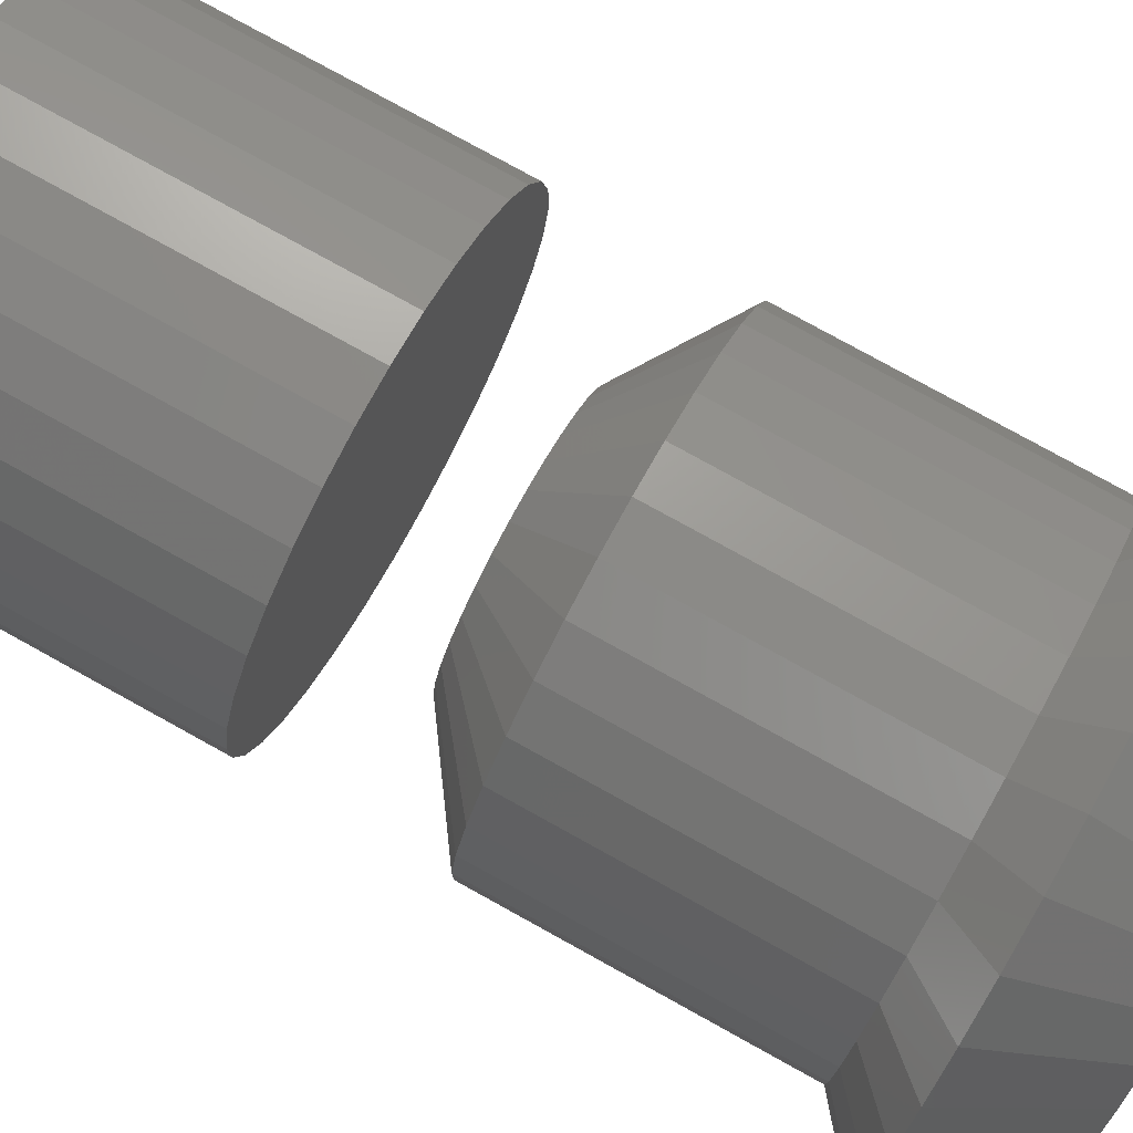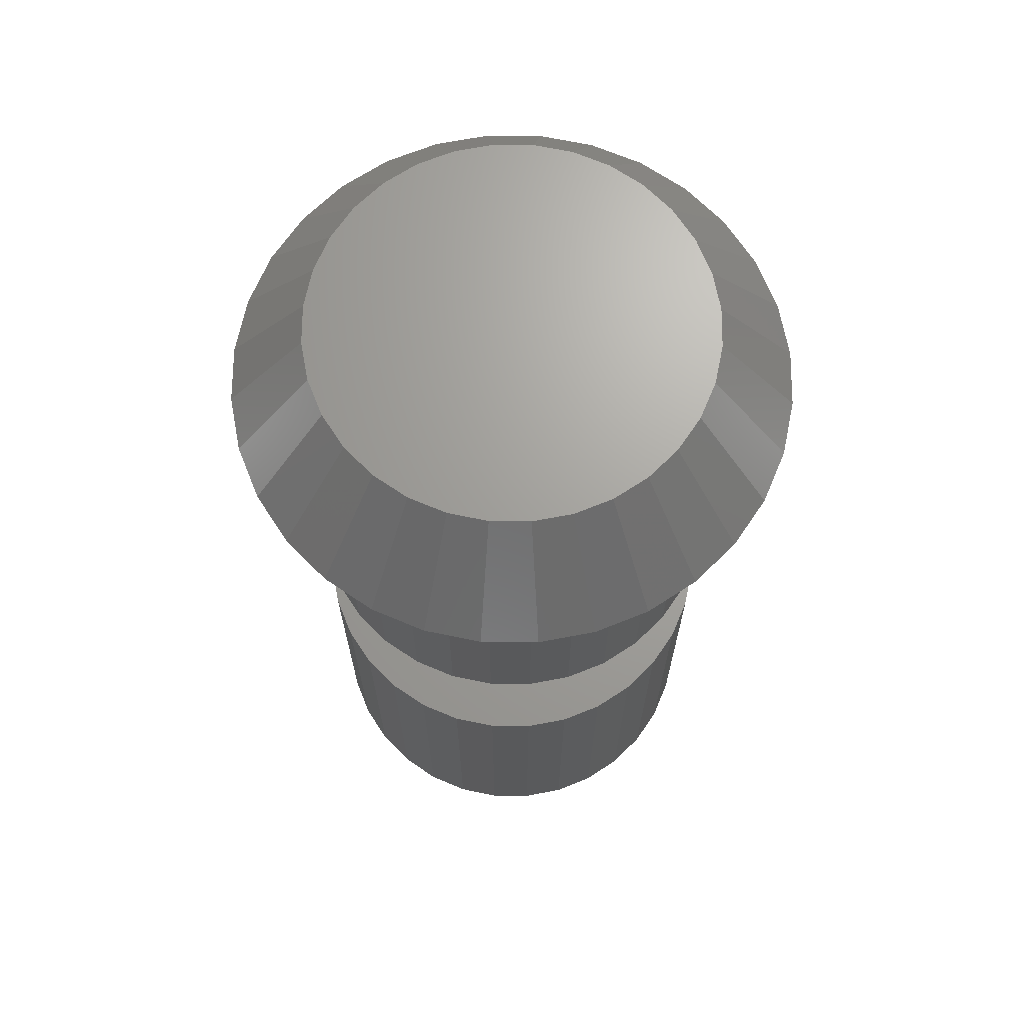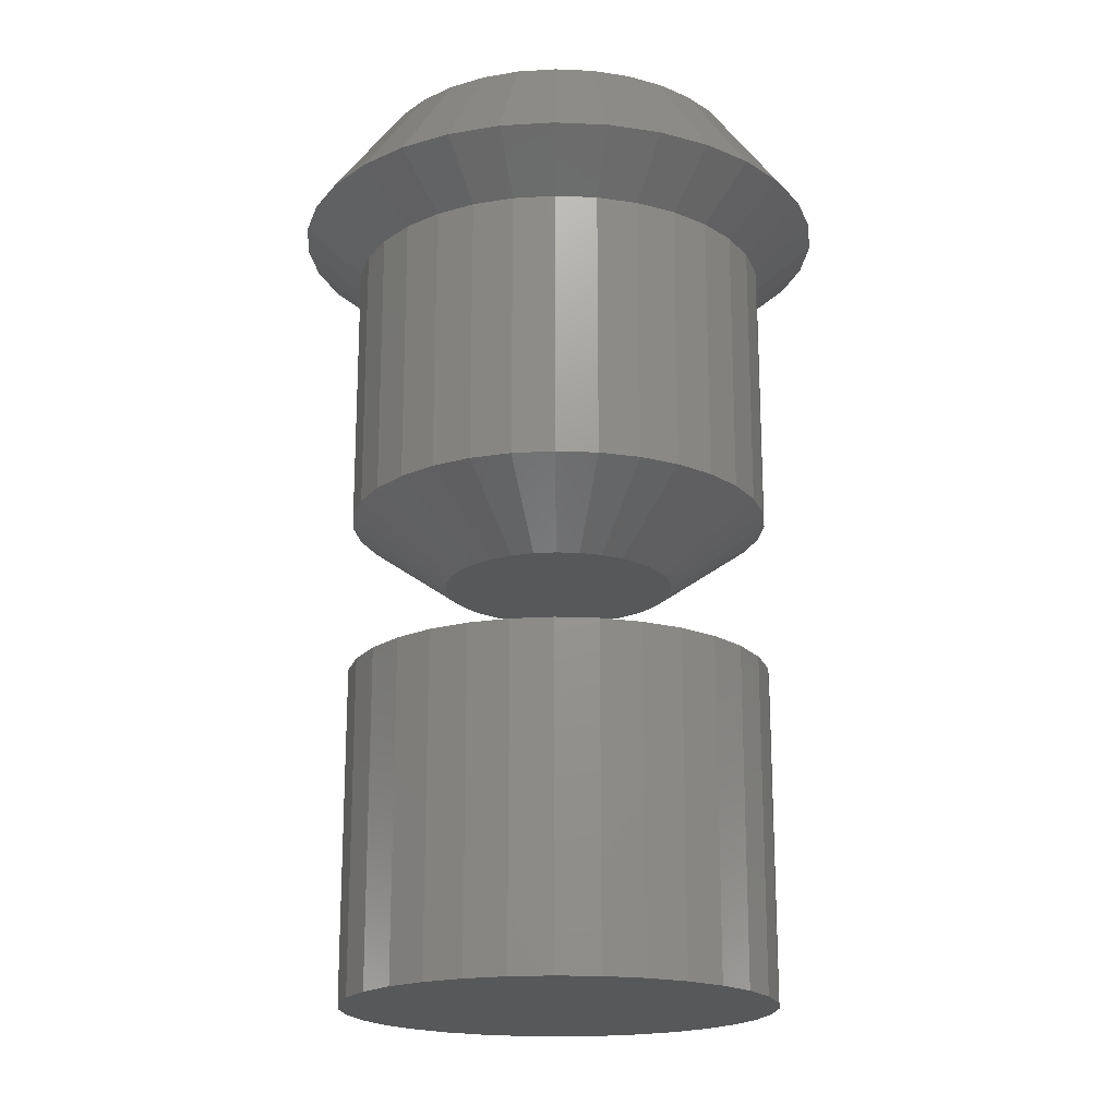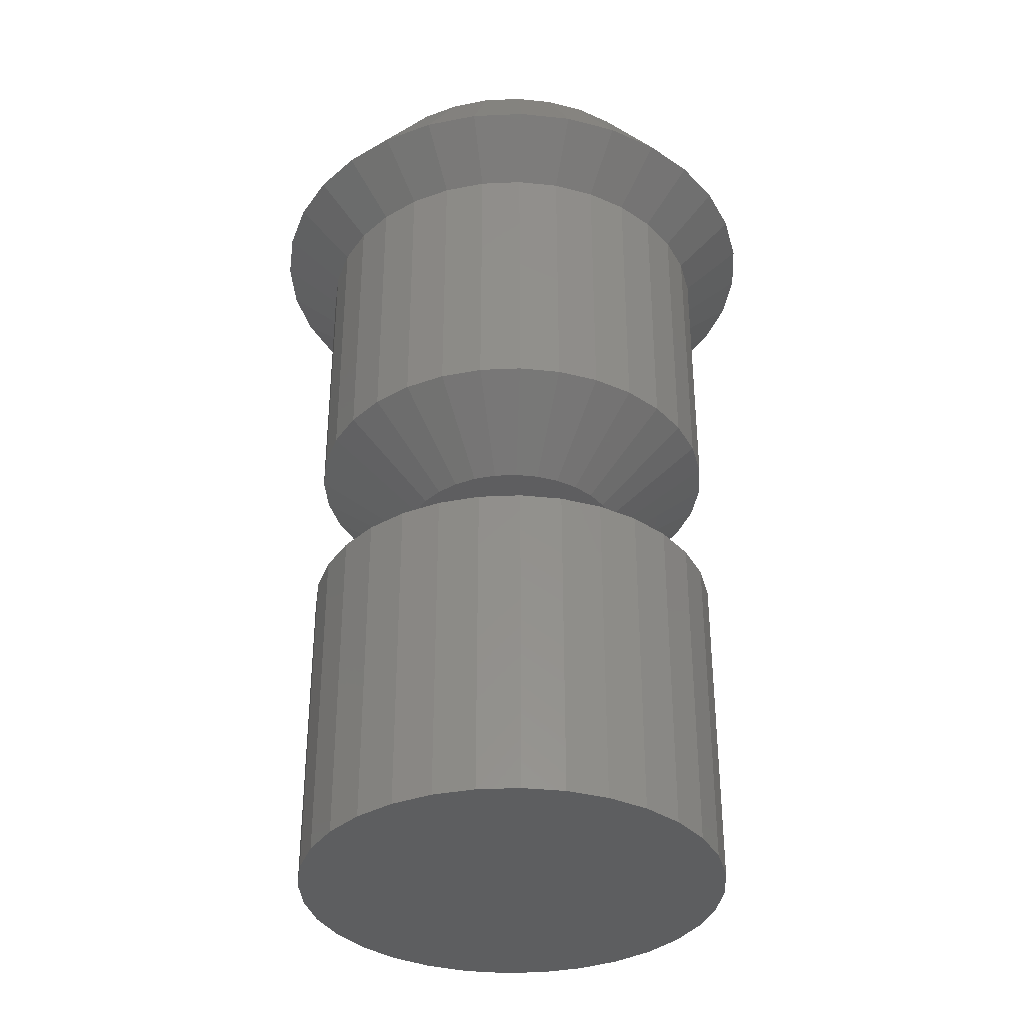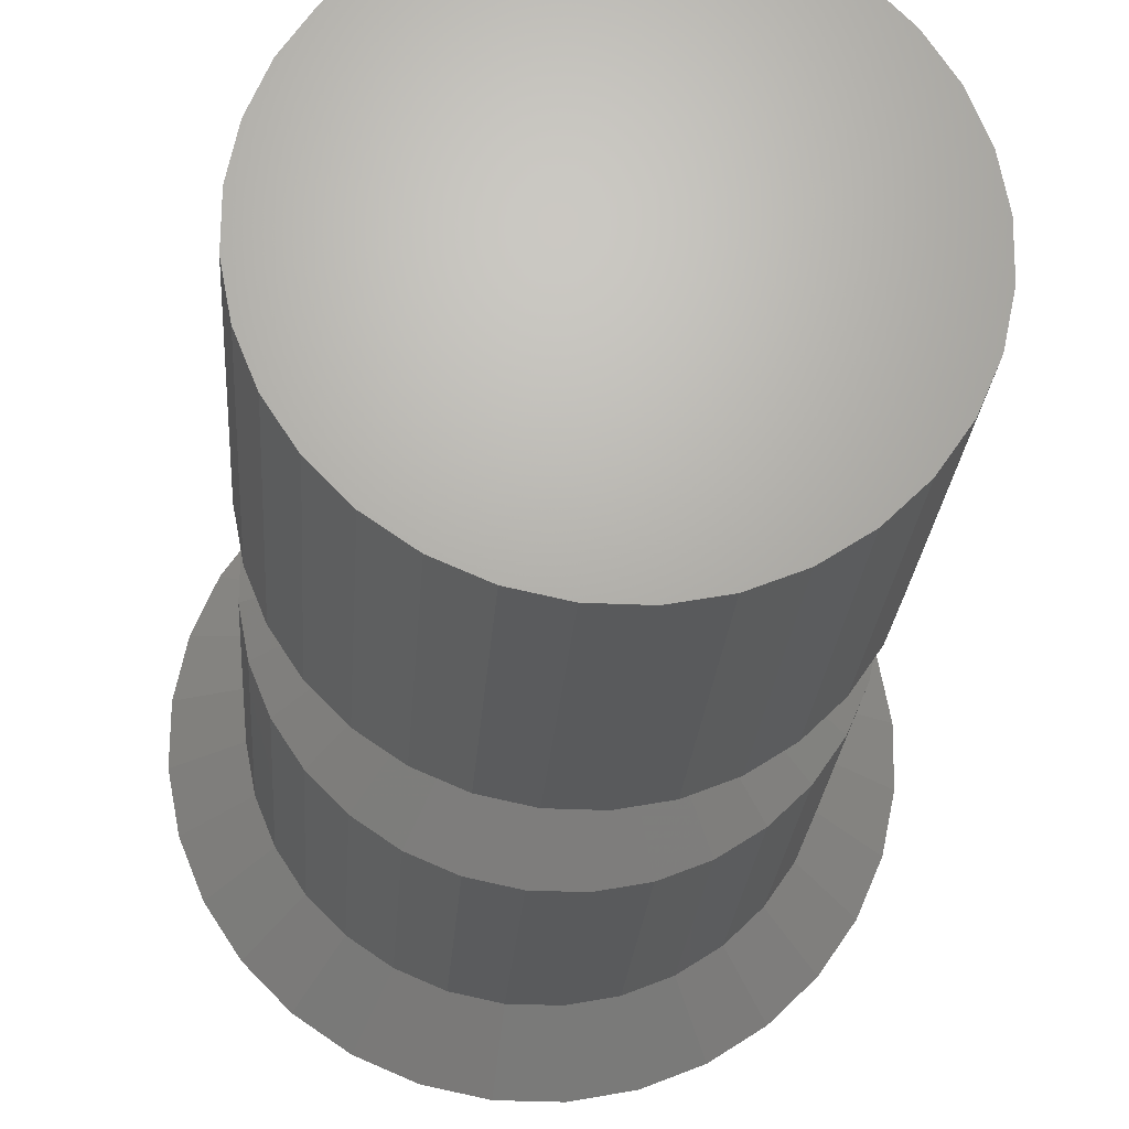
<metadata>
{"format":"stl","ext":"stl","renderer":"f3d","projection":"perspective","resolution":1024,"background":"white","views":[{"elev":78.8,"azim":-61.1,"up":"+Y"},{"elev":68.2,"azim":136.0,"up":"+Z"},{"elev":-19.1,"azim":119.6,"up":"+Z"},{"elev":-35.4,"azim":-86.1,"up":"+Z"},{"elev":-22.5,"azim":176.3,"up":"+Y"}]}
</metadata>
<code>
# stl→obj: 224 verts, 440 faces
v 0.01404 0.3057 0.75
v -0.01691 0.3054 0.75
v -0.04721 0.2991 0.75
v 0.04445 0.2999 0.75
v 0.07316 0.2884 0.75
v 0.04721 -0.002234 0.75
v -0.04445 -0.00307 0.75
v -0.01404 -0.008832 0.75
v 0.01691 -0.008549 0.75
v 0.0757 0.009872 0.75
v 0.1013 0.0273 0.75
v -0.09905 0.02547 0.75
v -0.07316 0.008513 0.75
v -0.1211 0.04716 0.75
v 0.123 0.04939 0.75
v -0.1386 0.07274 0.75
v 0.1399 0.07528 0.75
v -0.1507 0.1012 0.75
v 0.1515 0.104 0.75
v -0.157 0.1315 0.75
v 0.1573 0.1344 0.75
v -0.1573 0.1625 0.75
v 0.157 0.1653 0.75
v -0.1515 0.1929 0.75
v 0.1507 0.1956 0.75
v -0.1399 0.2216 0.75
v 0.1386 0.2241 0.75
v -0.123 0.2475 0.75
v 0.1211 0.2497 0.75
v -0.1013 0.2696 0.75
v 0.09905 0.2714 0.75
v -0.0757 0.287 0.75
v -0.02833 0.2388 0.3474
v -0.01015 0.2426 0.3474
v 0.008425 0.2428 0.3474
v 0.02667 0.2393 0.3474
v -0.008425 0.05408 0.3474
v -0.02667 0.05753 0.3474
v 0.02833 0.05803 0.3474
v 0.01015 0.05425 0.3474
v -0.04542 0.2316 0.3474
v 0.04389 0.2324 0.3474
v 0.05943 0.2222 0.3474
v -0.06077 0.2211 0.3474
v 0.04542 0.0653 0.3474
v -0.04389 0.06448 0.3474
v 0.06077 0.07576 0.3474
v -0.05943 0.07466 0.3474
v -0.07268 0.08767 0.3474
v 0.07378 0.08901 0.3474
v -0.08314 0.103 0.3474
v 0.08395 0.1045 0.3474
v -0.0904 0.1201 0.3474
v 0.0909 0.1218 0.3474
v -0.09419 0.1383 0.3474
v 0.09436 0.14 0.3474
v -0.09436 0.1569 0.3474
v 0.09419 0.1586 0.3474
v -0.0909 0.1751 0.3474
v 0.0904 0.1768 0.3474
v -0.08395 0.1923 0.3474
v 0.08314 0.1939 0.3474
v -0.07378 0.2079 0.3474
v 0.07268 0.2092 0.3474
v 0.01545 0.3214 0.2684
v -0.0186 0.3211 0.2684
v -0.05193 0.3142 0.2684
v 0.0489 0.3151 0.2684
v 0.08047 0.3024 0.2684
v 0.05193 -0.0173 0.2684
v -0.0489 -0.01822 0.2684
v -0.01545 -0.02456 0.2684
v 0.0186 -0.02425 0.2684
v 0.08327 -0.003985 0.2684
v 0.1114 0.01519 0.2684
v -0.109 0.01318 0.2684
v -0.08047 -0.005479 0.2684
v -0.1332 0.03703 0.2684
v 0.1353 0.03948 0.2684
v -0.1524 0.06517 0.2684
v 0.1539 0.06796 0.2684
v -0.1657 0.0965 0.2684
v 0.1667 0.09954 0.2684
v -0.1727 0.1298 0.2684
v 0.173 0.133 0.2684
v -0.173 0.1639 0.2684
v 0.1727 0.167 0.2684
v -0.1667 0.1973 0.2684
v 0.1657 0.2004 0.2684
v -0.1539 0.2289 0.2684
v 0.1524 0.2317 0.2684
v -0.1353 0.2574 0.2684
v 0.1332 0.2598 0.2684
v -0.1114 0.2817 0.2684
v 0.109 0.2837 0.2684
v -0.08327 0.3009 0.2684
v -0.05193 0.3142 -1.015e-17
v -0.0186 0.3211 -1.057e-17
v 0.01545 0.3214 -1.059e-17
v 0.0489 0.3151 -1.02e-17
v 0.08047 0.3024 -9.425e-18
v -0.01545 -0.02456 1.059e-17
v -0.0489 -0.01822 1.02e-17
v 0.05193 -0.0173 1.015e-17
v 0.0186 -0.02425 1.057e-17
v 0.08327 -0.003985 -4.618e-17
v -0.08047 -0.005479 9.425e-18
v -0.109 0.01318 8.282e-18
v 0.1114 0.01519 8.159e-18
v -0.08327 0.3009 -6.484e-17
v 0.109 0.2837 -8.282e-18
v -0.1114 0.2817 -8.159e-18
v 0.1332 0.2598 -6.822e-18
v -0.1353 0.2574 -6.672e-18
v 0.1524 0.2317 -5.099e-18
v -0.1539 0.2289 -4.928e-18
v 0.1657 0.2004 -3.18e-18
v -0.1667 0.1973 -2.994e-18
v 0.1727 0.167 -1.139e-18
v -0.173 0.1639 -9.458e-19
v 0.173 0.133 9.458e-19
v -0.1727 0.1298 1.139e-18
v 0.1667 0.09954 2.994e-18
v -0.1657 0.0965 3.18e-18
v 0.1539 0.06796 4.928e-18
v -0.1524 0.06517 5.099e-18
v 0.1353 0.03948 6.672e-18
v -0.1332 0.03703 6.822e-18
v 0.1387 0.3206 0.6632
v 0.1024 0.3443 0.6632
v 0.06224 0.3605 0.6632
v 0.01966 0.3686 0.6632
v -0.02367 0.3682 0.6632
v -0.0661 0.3594 0.6632
v -0.106 0.3424 0.6632
v 0.2198 0.1721 0.6632
v 0.2202 0.1288 0.6632
v 0.2121 0.0862 0.6632
v 0.1959 0.04602 0.6632
v 0.1721 0.009768 0.6632
v 0.1418 -0.02115 0.6632
v 0.106 -0.04555 0.6632
v 0.2109 0.2145 0.6632
v 0.194 0.2544 0.6632
v 0.1696 0.2902 0.6632
v 0.1332 0.2598 0.6237
v 0.0489 0.3151 0.6237
v 0.01545 0.3214 0.6237
v -0.0186 0.3211 0.6237
v -0.05193 0.3142 0.6237
v -0.08327 0.3009 0.6237
v 0.1667 0.09954 0.6237
v 0.1539 0.06796 0.6237
v 0.1353 0.03948 0.6237
v 0.1114 0.01519 0.6237
v 0.08327 -0.003985 0.6237
v 0.173 0.133 0.6237
v 0.1727 0.167 0.6237
v 0.1524 0.2317 0.6237
v 0.1657 0.2004 0.6237
v 0.08047 0.3024 0.6237
v 0.109 0.2837 0.6237
v -0.08327 0.3009 0.4026
v -0.05193 0.3142 0.4026
v -0.0186 0.3211 0.4026
v 0.01545 0.3214 0.4026
v 0.0489 0.3151 0.4026
v 0.08047 0.3024 0.4026
v 0.109 0.2837 0.4026
v 0.1332 0.2598 0.4026
v 0.1524 0.2317 0.4026
v 0.1657 0.2004 0.4026
v 0.1727 0.167 0.4026
v 0.173 0.133 0.4026
v 0.1667 0.09954 0.4026
v 0.1539 0.06796 0.4026
v 0.1353 0.03948 0.4026
v 0.1114 0.01519 0.4026
v 0.08327 -0.003985 0.4026
v -0.1387 -0.02371 0.6632
v -0.1024 -0.04746 0.6632
v -0.06224 -0.06367 0.6632
v -0.01966 -0.07174 0.6632
v 0.02367 -0.07134 0.6632
v 0.0661 -0.0625 0.6632
v -0.2198 0.1248 0.6632
v -0.2202 0.1681 0.6632
v -0.2121 0.2107 0.6632
v -0.1959 0.2509 0.6632
v -0.1721 0.2871 0.6632
v -0.1418 0.318 0.6632
v -0.2109 0.08234 0.6632
v -0.194 0.04246 0.6632
v -0.1696 0.00665 0.6632
v -0.1332 0.03703 0.6237
v -0.0489 -0.01822 0.6237
v -0.01545 -0.02456 0.6237
v 0.0186 -0.02425 0.6237
v 0.05193 -0.0173 0.6237
v -0.1667 0.1973 0.6237
v -0.1539 0.2289 0.6237
v -0.1353 0.2574 0.6237
v -0.1114 0.2817 0.6237
v -0.173 0.1639 0.6237
v -0.1727 0.1298 0.6237
v -0.1524 0.06517 0.6237
v -0.1657 0.0965 0.6237
v -0.08047 -0.005479 0.6237
v -0.109 0.01318 0.6237
v 0.05193 -0.0173 0.4026
v 0.0186 -0.02425 0.4026
v -0.01545 -0.02456 0.4026
v -0.0489 -0.01822 0.4026
v -0.08047 -0.005479 0.4026
v -0.109 0.01318 0.4026
v -0.1332 0.03703 0.4026
v -0.1524 0.06517 0.4026
v -0.1657 0.0965 0.4026
v -0.1727 0.1298 0.4026
v -0.173 0.1639 0.4026
v -0.1667 0.1973 0.4026
v -0.1539 0.2289 0.4026
v -0.1353 0.2574 0.4026
v -0.1114 0.2817 0.4026
f 1 2 3
f 1 3 4
f 5 4 3
f 6 7 8
f 6 8 9
f 10 11 12
f 10 12 13
f 10 13 7
f 10 7 6
f 12 11 14
f 14 11 15
f 14 15 16
f 16 15 17
f 16 17 18
f 18 17 19
f 18 19 20
f 20 19 21
f 20 21 22
f 22 21 23
f 22 23 24
f 24 23 25
f 24 25 26
f 26 25 27
f 26 27 28
f 28 27 29
f 28 29 30
f 30 29 31
f 30 31 32
f 32 31 5
f 32 5 3
f 33 34 35
f 36 33 35
f 37 38 39
f 40 37 39
f 41 33 36
f 41 36 42
f 41 42 43
f 41 43 44
f 45 39 38
f 45 38 46
f 45 46 47
f 46 48 47
f 47 48 49
f 47 49 50
f 50 49 51
f 50 51 52
f 52 51 53
f 52 53 54
f 54 53 55
f 54 55 56
f 56 55 57
f 56 57 58
f 58 57 59
f 58 59 60
f 60 59 61
f 60 61 62
f 62 61 63
f 62 63 64
f 64 63 44
f 64 44 43
f 65 66 67
f 65 67 68
f 69 68 67
f 70 71 72
f 70 72 73
f 74 75 76
f 74 76 77
f 74 77 71
f 74 71 70
f 76 75 78
f 78 75 79
f 78 79 80
f 80 79 81
f 80 81 82
f 82 81 83
f 82 83 84
f 84 83 85
f 84 85 86
f 86 85 87
f 86 87 88
f 88 87 89
f 88 89 90
f 90 89 91
f 90 91 92
f 92 91 93
f 92 93 94
f 94 93 95
f 94 95 96
f 96 95 69
f 96 69 67
f 97 98 99
f 100 97 99
f 97 100 101
f 102 103 104
f 105 102 104
f 106 104 103
f 106 103 107
f 106 107 108
f 106 108 109
f 97 101 110
f 110 101 111
f 110 111 112
f 112 111 113
f 112 113 114
f 114 113 115
f 114 115 116
f 116 115 117
f 116 117 118
f 118 117 119
f 118 119 120
f 120 119 121
f 120 121 122
f 122 121 123
f 122 123 124
f 124 123 125
f 124 125 126
f 126 125 127
f 126 127 128
f 128 127 109
f 128 109 108
f 31 129 5
f 5 129 130
f 5 130 4
f 4 130 131
f 4 131 1
f 1 131 132
f 1 132 2
f 2 132 133
f 2 133 3
f 3 133 134
f 3 134 32
f 32 134 135
f 136 23 137
f 137 23 21
f 137 21 138
f 138 21 19
f 138 19 139
f 139 19 17
f 139 17 140
f 140 17 15
f 140 15 141
f 141 15 11
f 141 11 142
f 142 11 10
f 23 136 25
f 25 136 143
f 25 143 27
f 27 143 144
f 27 144 29
f 29 144 145
f 29 145 31
f 31 145 129
f 146 129 145
f 131 147 132
f 132 147 148
f 132 148 133
f 133 148 149
f 133 149 134
f 134 149 150
f 134 150 135
f 135 150 151
f 152 138 153
f 153 138 139
f 153 139 154
f 154 139 140
f 154 140 155
f 155 140 141
f 155 141 156
f 156 141 142
f 138 152 137
f 137 152 157
f 137 157 136
f 136 157 158
f 136 158 143
f 146 145 159
f 159 145 144
f 159 144 160
f 160 144 143
f 160 143 158
f 147 131 161
f 161 131 130
f 161 130 162
f 162 130 129
f 162 129 146
f 163 151 164
f 164 151 150
f 164 150 165
f 165 150 149
f 165 149 166
f 166 149 148
f 166 148 167
f 167 148 147
f 167 147 168
f 168 147 161
f 168 161 169
f 169 161 162
f 169 162 170
f 170 162 146
f 170 146 171
f 171 146 159
f 171 159 172
f 172 159 160
f 172 160 173
f 173 160 158
f 173 158 174
f 174 158 157
f 174 157 175
f 175 157 152
f 175 152 176
f 176 152 153
f 176 153 177
f 177 153 154
f 177 154 178
f 178 154 155
f 178 155 179
f 179 155 156
f 58 173 56
f 170 62 64
f 171 60 62
f 62 170 171
f 166 35 165
f 165 35 34
f 165 34 164
f 164 34 33
f 164 33 163
f 163 33 41
f 52 176 50
f 50 176 177
f 50 177 47
f 47 177 178
f 47 178 45
f 45 178 179
f 176 52 175
f 175 52 54
f 175 54 174
f 174 54 56
f 174 56 173
f 173 58 172
f 172 58 60
f 172 60 171
f 170 64 169
f 169 64 43
f 169 43 168
f 35 166 36
f 36 166 167
f 36 167 42
f 42 167 168
f 42 168 43
f 12 180 13
f 13 180 181
f 13 181 7
f 7 181 182
f 7 182 8
f 8 182 183
f 8 183 9
f 9 183 184
f 9 184 6
f 6 184 185
f 6 185 10
f 10 185 142
f 186 20 187
f 187 20 22
f 187 22 188
f 188 22 24
f 188 24 189
f 189 24 26
f 189 26 190
f 190 26 28
f 190 28 191
f 191 28 30
f 191 30 135
f 135 30 32
f 20 186 18
f 18 186 192
f 18 192 16
f 16 192 193
f 16 193 14
f 14 193 194
f 14 194 12
f 12 194 180
f 195 180 194
f 182 196 183
f 183 196 197
f 183 197 184
f 184 197 198
f 184 198 185
f 185 198 199
f 185 199 142
f 142 199 156
f 200 188 201
f 201 188 189
f 201 189 202
f 202 189 190
f 202 190 203
f 203 190 191
f 203 191 151
f 151 191 135
f 188 200 187
f 187 200 204
f 187 204 186
f 186 204 205
f 186 205 192
f 195 194 206
f 206 194 193
f 206 193 207
f 207 193 192
f 207 192 205
f 196 182 208
f 208 182 181
f 208 181 209
f 209 181 180
f 209 180 195
f 179 156 210
f 210 156 199
f 210 199 211
f 211 199 198
f 211 198 212
f 212 198 197
f 212 197 213
f 213 197 196
f 213 196 214
f 214 196 208
f 214 208 215
f 215 208 209
f 215 209 216
f 216 209 195
f 216 195 217
f 217 195 206
f 217 206 218
f 218 206 207
f 218 207 219
f 219 207 205
f 219 205 220
f 220 205 204
f 220 204 221
f 221 204 200
f 221 200 222
f 222 200 201
f 222 201 223
f 223 201 202
f 223 202 224
f 224 202 203
f 224 203 163
f 163 203 151
f 55 219 57
f 216 51 49
f 217 53 51
f 51 216 217
f 212 37 211
f 211 37 40
f 211 40 210
f 210 40 39
f 210 39 179
f 179 39 45
f 61 222 63
f 63 222 223
f 63 223 44
f 44 223 224
f 44 224 41
f 41 224 163
f 222 61 221
f 221 61 59
f 221 59 220
f 220 59 57
f 220 57 219
f 219 55 218
f 218 55 53
f 218 53 217
f 216 49 215
f 215 49 48
f 215 48 214
f 37 212 38
f 38 212 213
f 38 213 46
f 46 213 214
f 46 214 48
f 110 96 97
f 97 96 67
f 97 67 98
f 98 67 66
f 98 66 99
f 99 66 65
f 99 65 100
f 100 65 68
f 100 68 101
f 101 68 69
f 101 69 111
f 111 69 95
f 111 95 113
f 113 95 93
f 113 93 115
f 115 93 91
f 115 91 117
f 117 91 89
f 117 89 119
f 119 89 87
f 119 87 121
f 121 87 85
f 121 85 123
f 123 85 83
f 123 83 125
f 125 83 81
f 125 81 127
f 127 81 79
f 127 79 109
f 109 79 75
f 109 75 106
f 106 75 74
f 106 74 104
f 104 74 70
f 104 70 105
f 105 70 73
f 105 73 102
f 102 73 72
f 102 72 103
f 103 72 71
f 103 71 107
f 107 71 77
f 107 77 108
f 108 77 76
f 108 76 128
f 128 76 78
f 128 78 126
f 126 78 80
f 126 80 124
f 124 80 82
f 124 82 122
f 122 82 84
f 122 84 120
f 120 84 86
f 120 86 118
f 118 86 88
f 118 88 116
f 116 88 90
f 116 90 114
f 114 90 92
f 114 92 112
f 112 92 94
f 112 94 110
f 110 94 96

</code>
